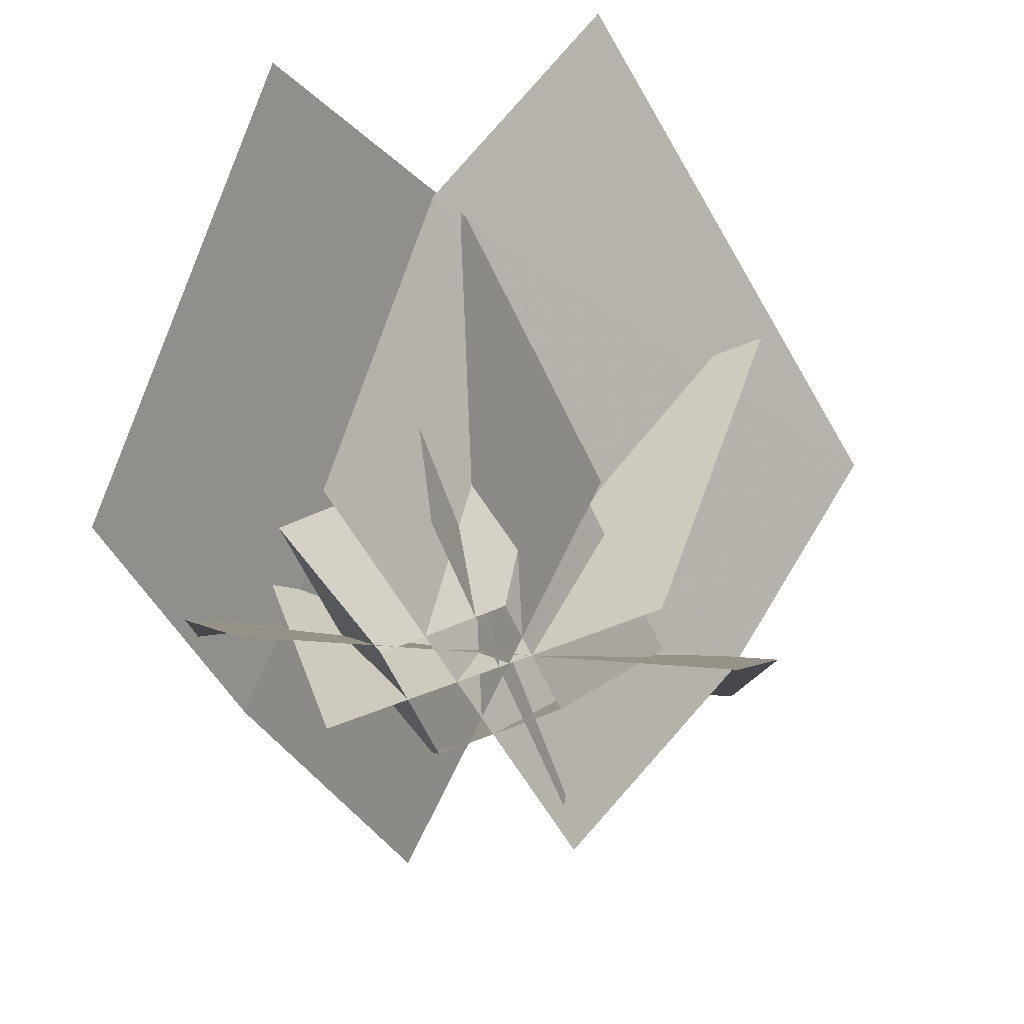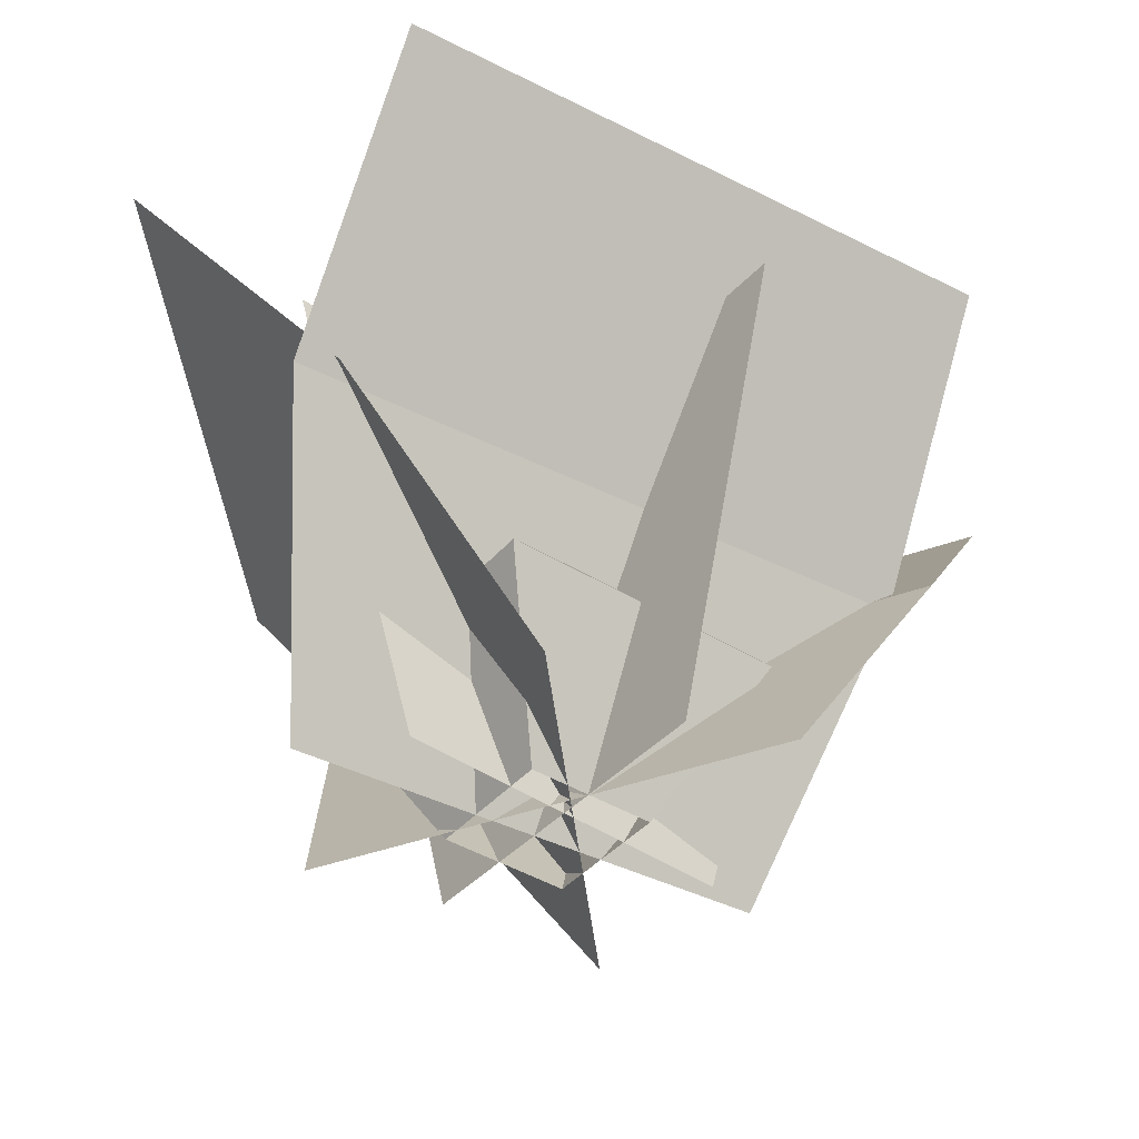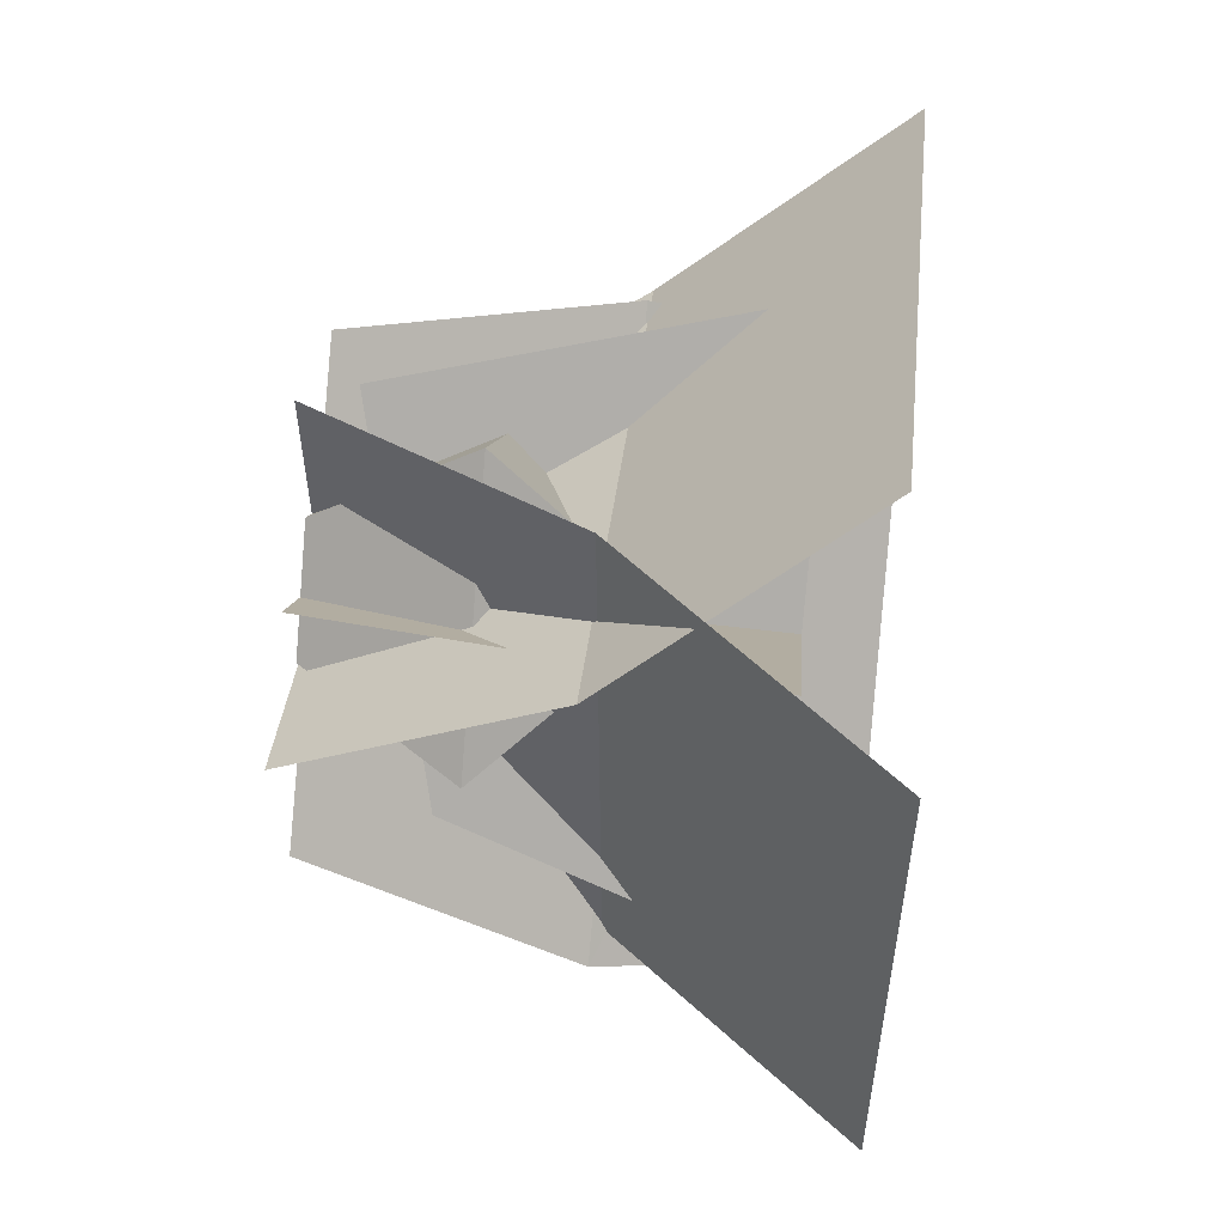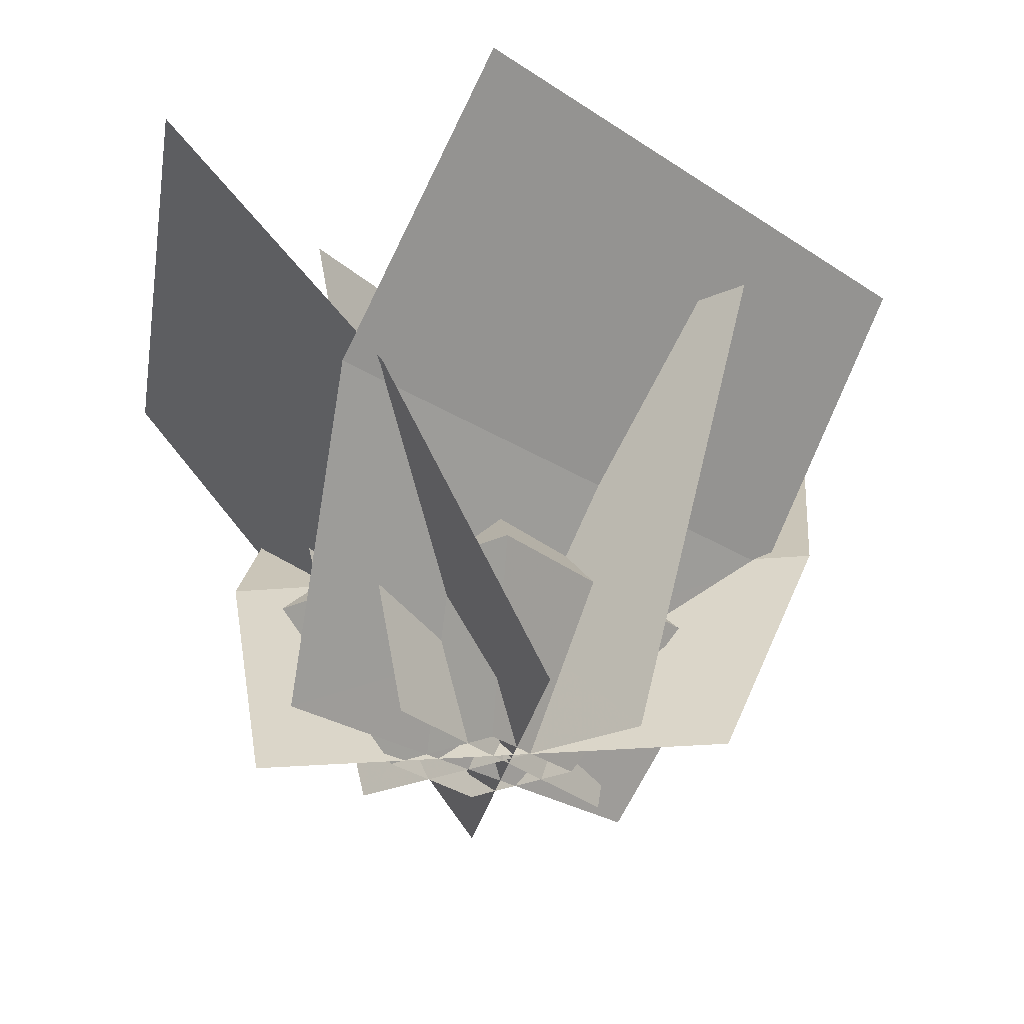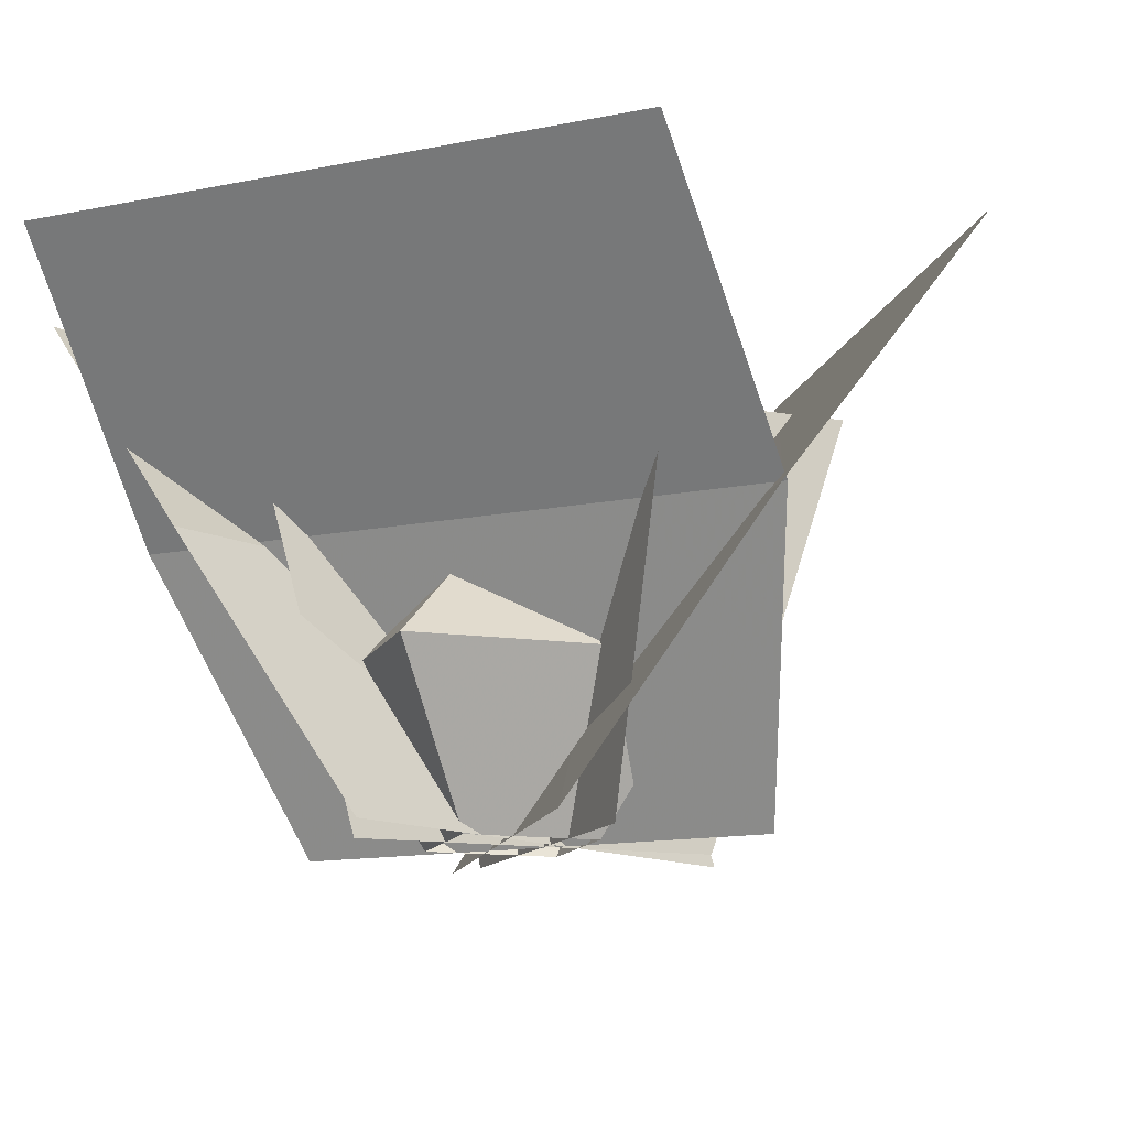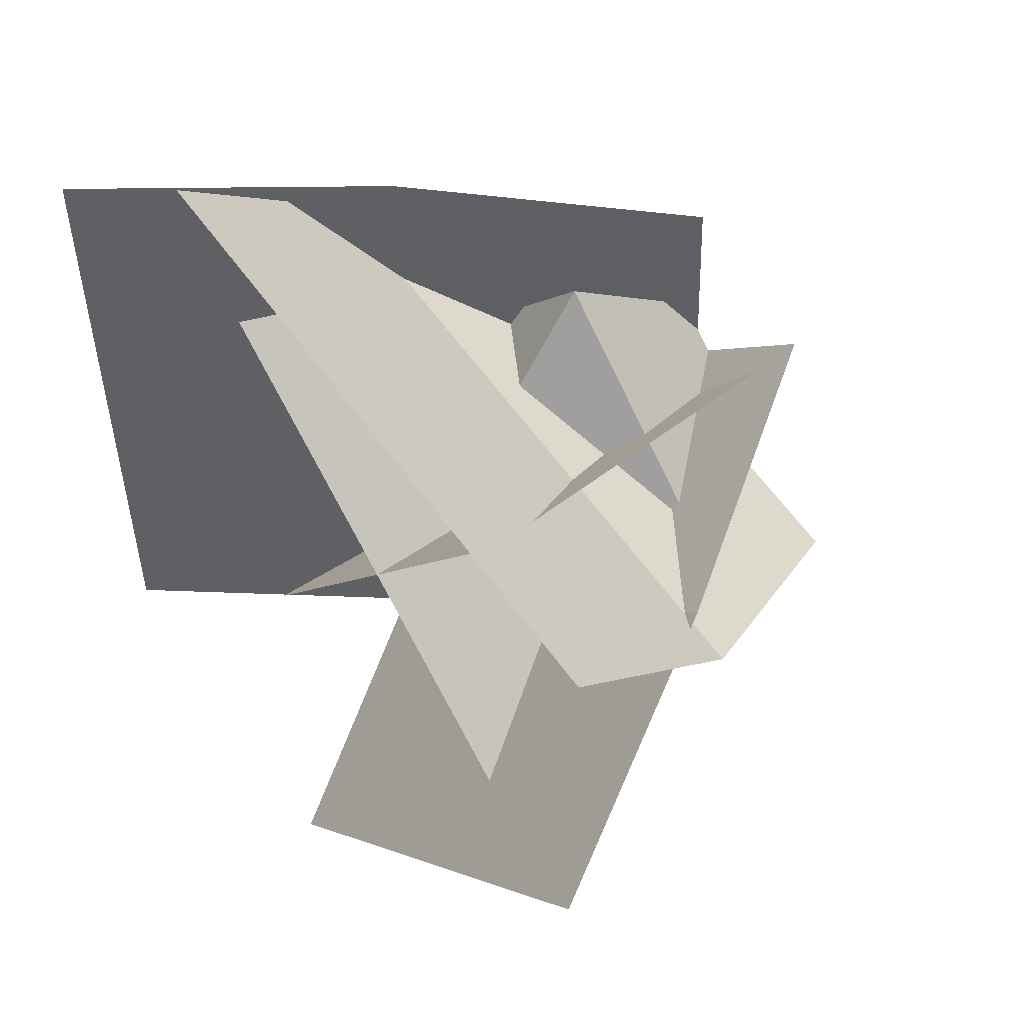
<metadata>
{"format":"obj","ext":"obj","renderer":"f3d","projection":"perspective","resolution":1024,"background":"white","views":[{"elev":-59.5,"azim":-20.6,"up":"+Z"},{"elev":-41.1,"azim":8.1,"up":"+Z"},{"elev":53.0,"azim":-83.7,"up":"+Y"},{"elev":-25.5,"azim":-7.3,"up":"+Z"},{"elev":-13.4,"azim":-63.0,"up":"+Z"},{"elev":48.4,"azim":50.8,"up":"+Y"}]}
</metadata>
<code>
g World_cao4
v -7.37 -5.822 -0.03009
v 5.213 8.337 0.004053
v 9.48 13.25 24.25
v -12.73 -11.74 23.82
v 10.44 -3.065 -0.01558
v 17.44 4.251 14.74
v -16.08 13.86 14.74
v -14.5 4.082 -0.01558
v -1.33 14.93 0.003726
v -10.83 19.06 14.99
v -9.466 -15.78 14.99
v -0.3161 -10.99 0.003725
v -13.03 -5.702 -0.02467
v -11.51 -16.41 14.5
v 15.14 5.924 14.65
v 6.801 10.92 0.007675
v 5.338 -5.16 -0.03009
v -8.297 7.99 0.004053
v -13.45 12.28 24.25
v 10.61 -10.93 23.82
v 20.45 15.65 27.85
v -12 24.95 27.85
v -22.51 18.8 29.22
v -21.19 -14.93 29.22
v -4.903 -24.5 28.35
v 20.9 -2.883 28.4
v -7.37 -5.822 -0.03009
v -12.73 -11.74 23.82
v 9.48 13.25 24.25
v 5.213 8.337 0.004053
v 10.44 -3.065 -0.01558
v -14.5 4.082 -0.01558
v -16.08 13.86 14.74
v 17.44 4.251 14.74
v -1.33 14.93 0.003726
v -0.3161 -10.99 0.003725
v -9.466 -15.78 14.99
v -10.83 19.06 14.99
v -13.03 -5.702 -0.02467
v 6.801 10.92 0.007675
v 15.14 5.924 14.65
v -11.51 -16.41 14.5
v 5.338 -5.16 -0.03009
v 10.61 -10.93 23.82
v -13.45 12.28 24.25
v -8.297 7.99 0.004053
v -12 24.95 27.85
v 20.45 15.65 27.85
v -22.51 18.8 29.22
v -21.19 -14.93 29.22
v 20.9 -2.883 28.4
v -4.903 -24.5 28.35
v -2.204 2.477 17.81
v -2.204 13.75 8.903
v -13.47 2.477 8.903
v -13.47 2.477 8.903
v -2.204 -8.792 8.903
v -2.204 -8.792 8.903
v 9.065 2.477 8.903
v 9.065 2.477 8.903
v -2.204 13.75 8.903
v -7.185 2.477 -1e-06
v -2.204 7.458 -1e-06
v -2.204 -2.504 -1e-06
v -7.185 2.477 -1e-06
v 2.776 2.477 -1e-06
v -2.204 -2.504 -1e-06
v 2.776 2.477 -1e-06
v -2.204 7.458 -1e-06
f 1 2 3
f 3 4 1
f 5 6 7
f 7 8 5
f 9 10 11
f 11 12 9
f 13 14 15
f 15 16 13
f 17 18 19
f 19 20 17
f 6 21 22
f 22 7 6
f 23 24 11
f 11 10 23
f 14 25 26
f 26 15 14
f 27 28 29
f 29 30 27
f 31 32 33
f 33 34 31
f 35 36 37
f 37 38 35
f 39 40 41
f 41 42 39
f 43 44 45
f 45 46 43
f 34 33 47
f 47 48 34
f 49 38 37
f 37 50 49
f 42 41 51
f 51 52 42
f 53 54 55
f 53 56 57
f 53 58 59
f 53 60 61
f 62 55 54
f 54 63 62
f 64 57 56
f 56 65 64
f 66 59 58
f 58 67 66
f 68 69 61
f 61 60 68

</code>
